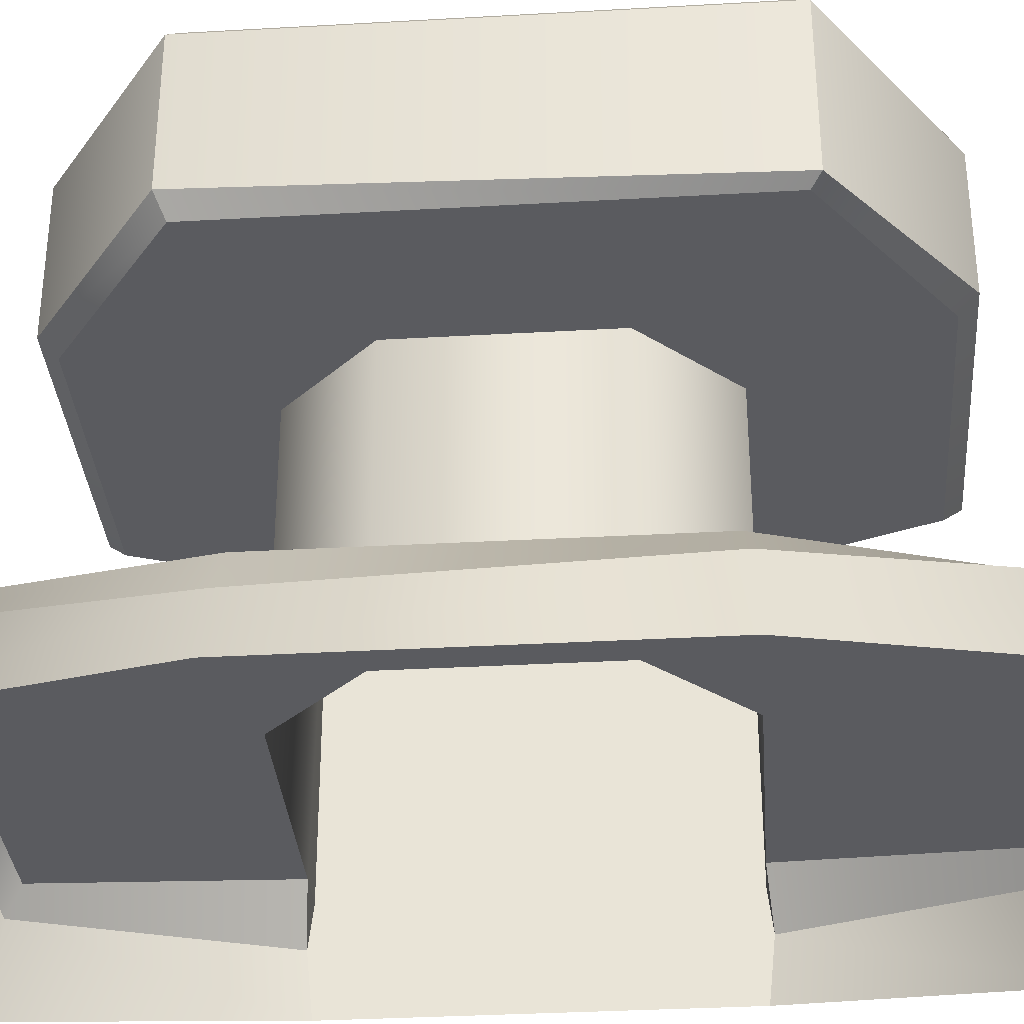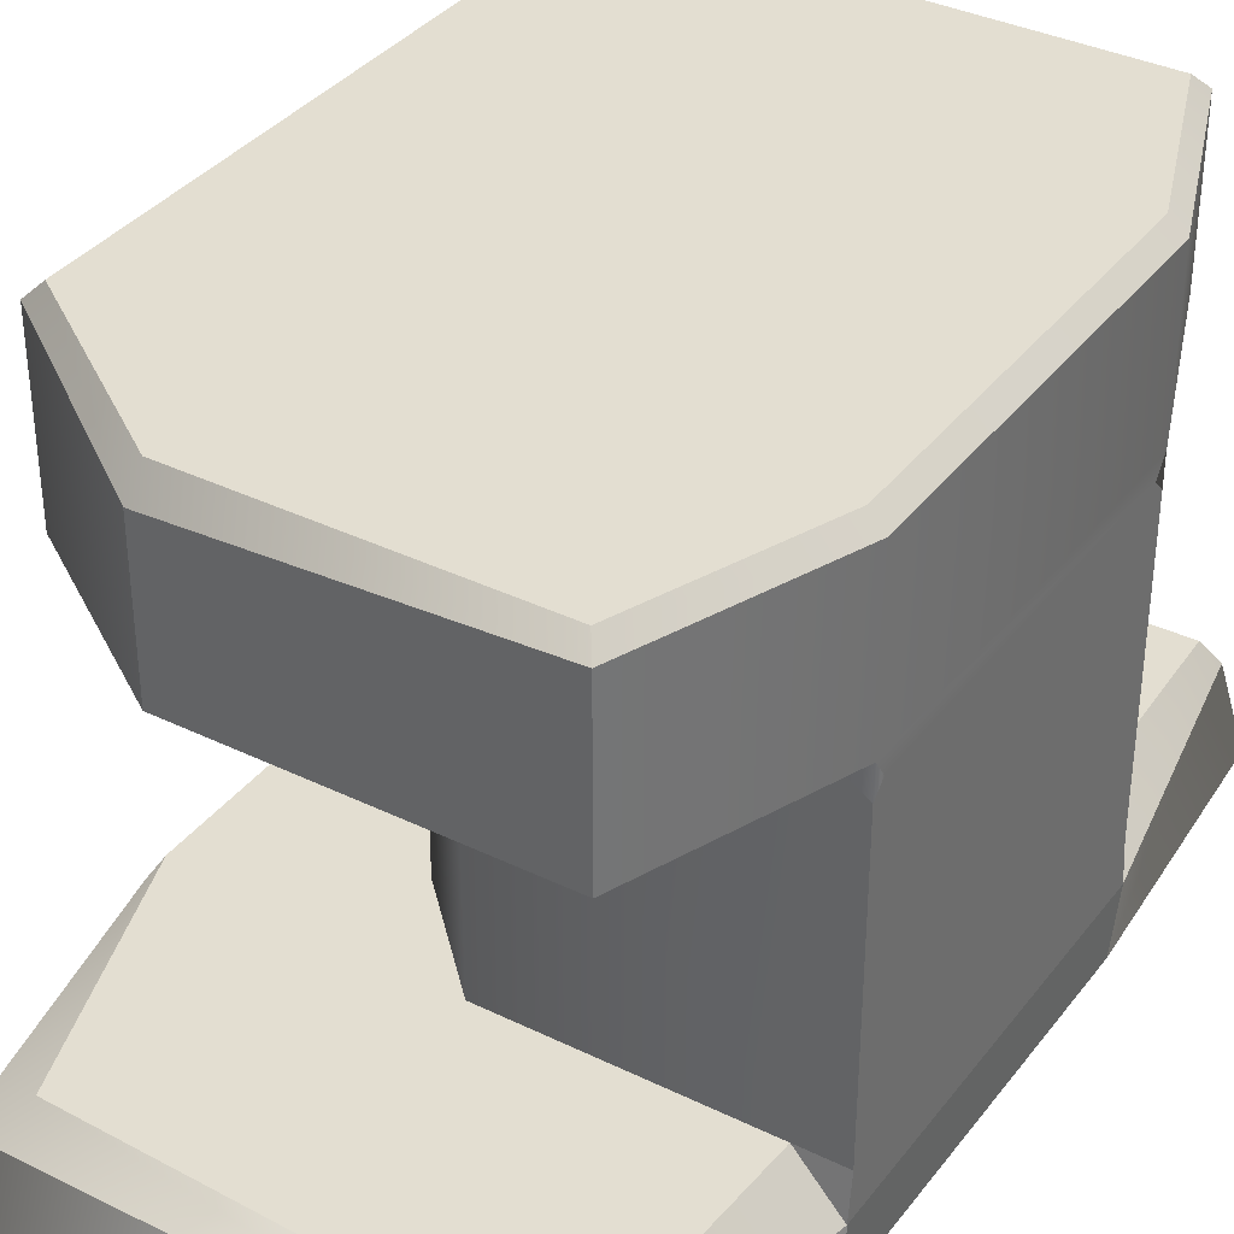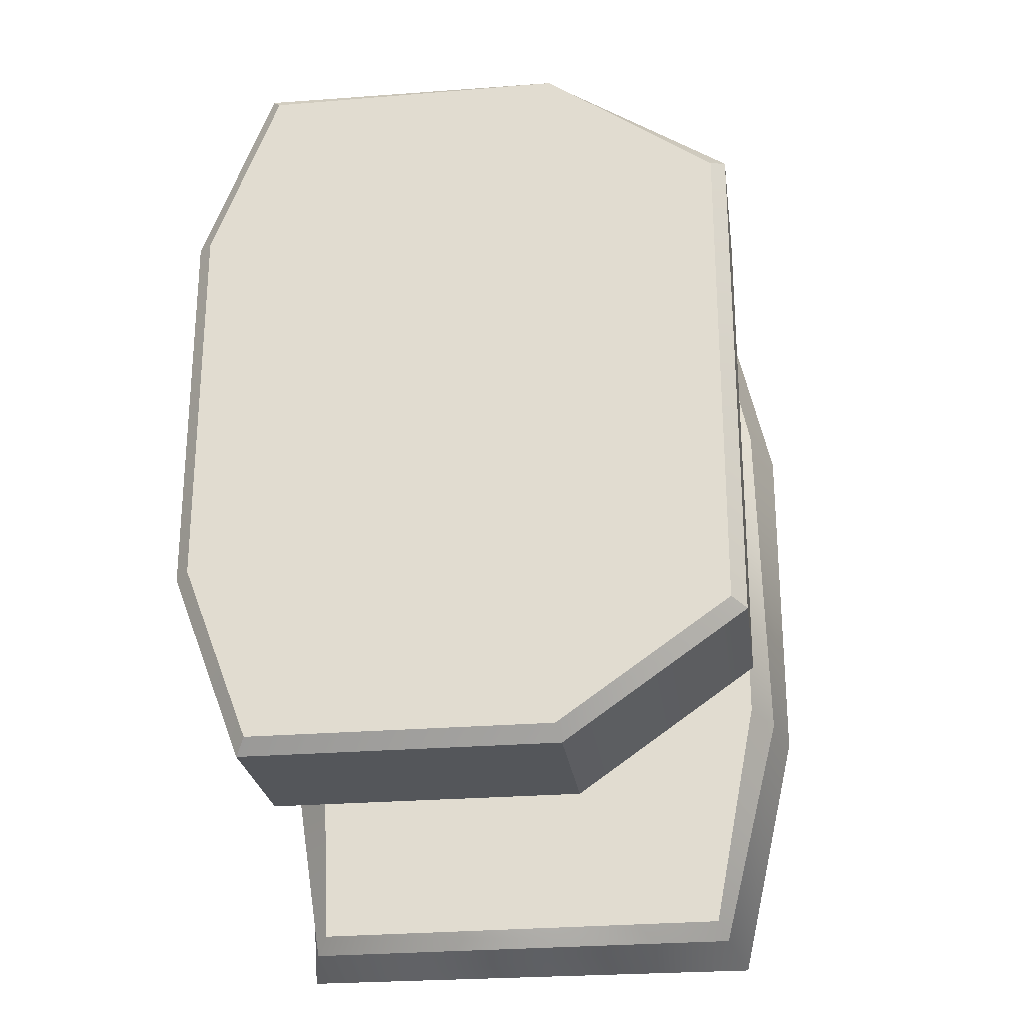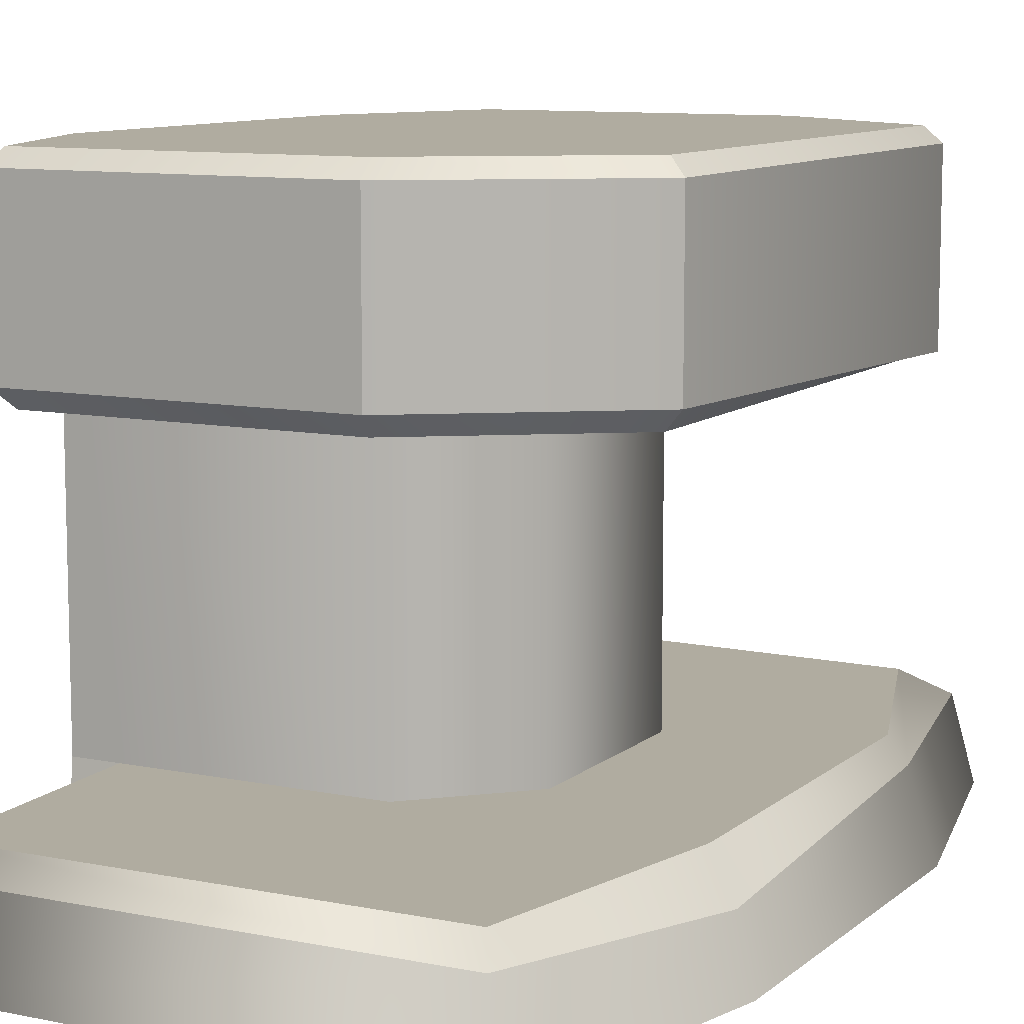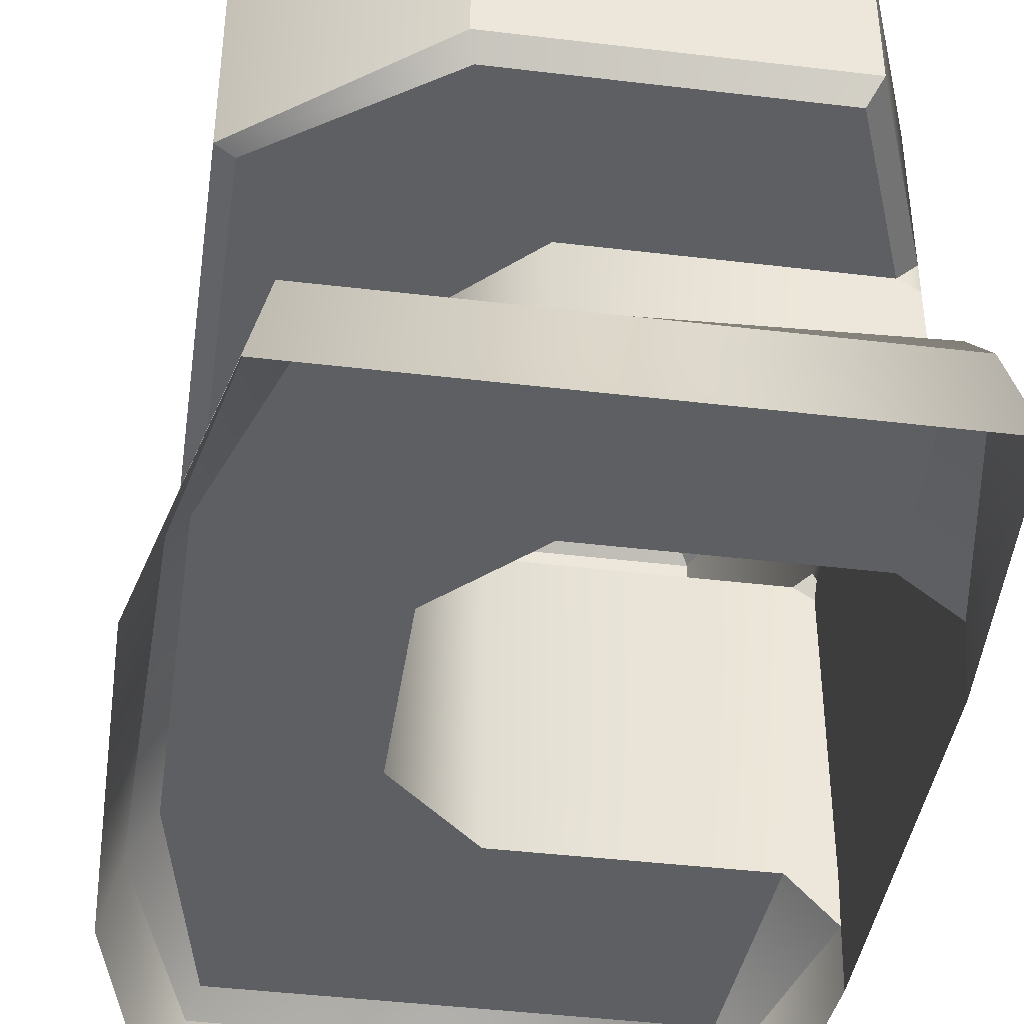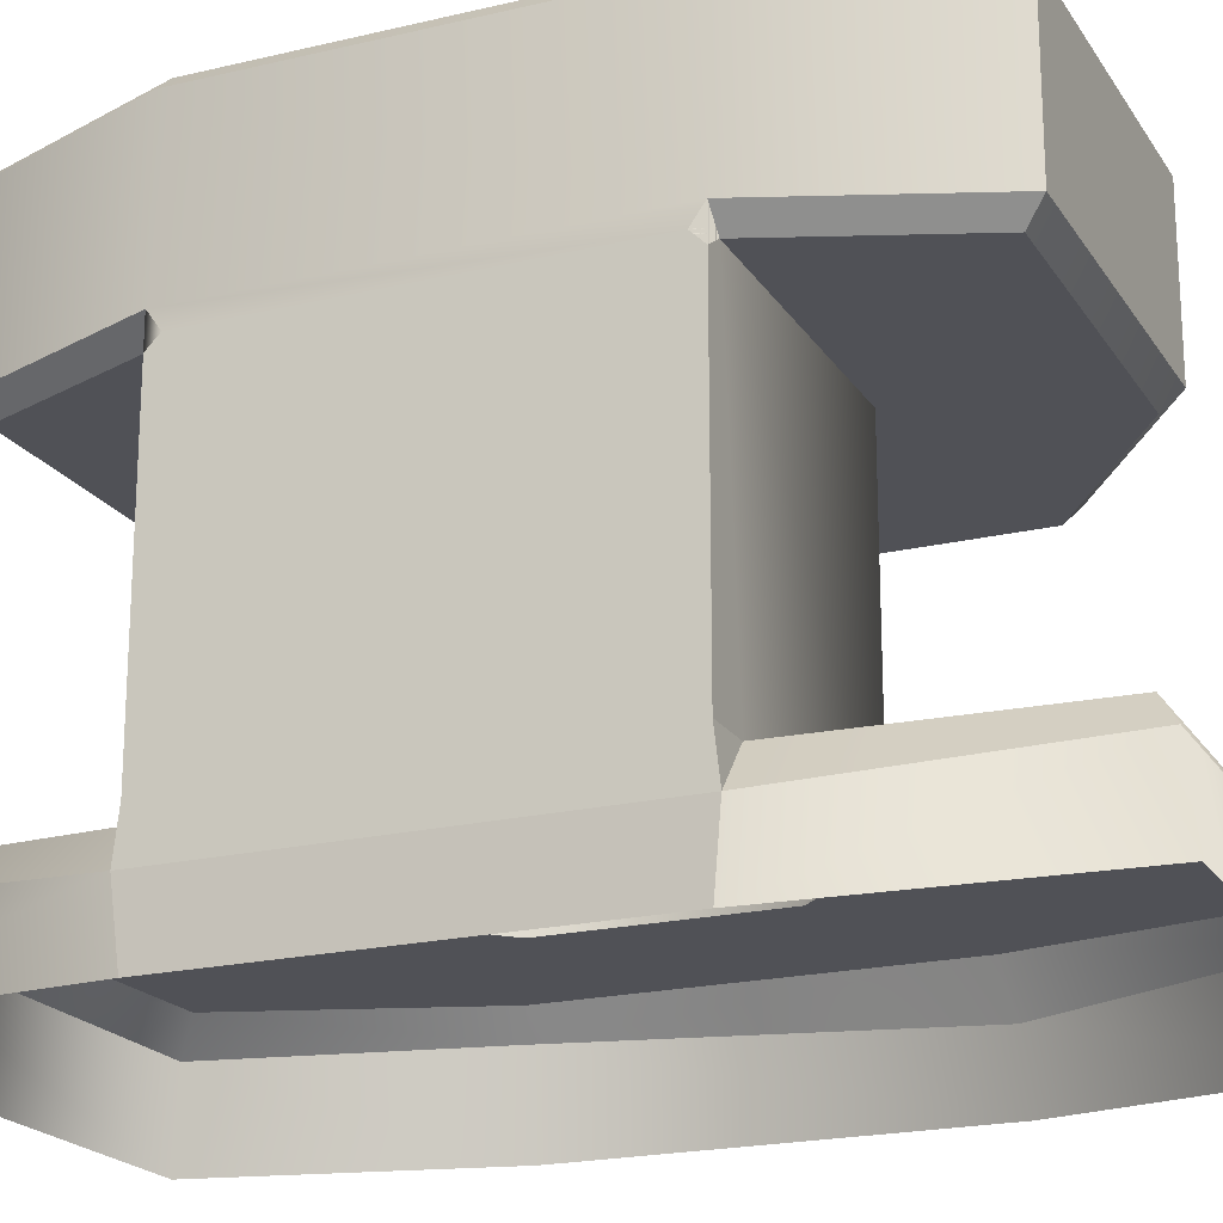
<metadata>
{"format":"obj","ext":"obj","renderer":"f3d","projection":"perspective","resolution":1024,"background":"white","views":[{"elev":-33.5,"azim":-85.5,"up":"+Y"},{"elev":36.1,"azim":32.5,"up":"+Y"},{"elev":-25.3,"azim":-172.3,"up":"+Z"},{"elev":9.9,"azim":-152.2,"up":"+Y"},{"elev":-41.3,"azim":-8.3,"up":"+Y"},{"elev":-20.4,"azim":113.6,"up":"+Y"}]}
</metadata>
<code>
g Prop_MooringBollard5
v 0.3598 0.1859 -0.3598
v 0.2737 0.1859 -0.3598
v 0.3598 0.1038 -0.3692
v 0.3598 0.1859 0.3598
v 0.3598 0.1038 0.3692
v 0.2737 0.1859 0.3598
v 0.3598 0.738 -0.3598
v 0.3598 0.7954 -0.3598
v 0.3238 0.7618 -0.3598
v 0.3598 0.738 0.3598
v 0.3598 0.7954 0.3598
v 0.3598 0.7618 0.336
v 0.3598 0.738 0.3598
v 0.3238 0.7618 0.3598
v 0.3598 0.7954 0.3598
v 0.3598 0.738 -0.3598
v 0.3598 0.7618 -0.336
v 0.3598 0.7954 -0.3598
v -0.3598 0.1859 0.1911
v -0.3598 0.1859 -0.1911
v -0.3598 0.7618 -0.1911
v -0.3598 0.7618 0.1911
v -0.1911 0.7618 0.3598
v -0.1911 0.1859 0.3598
v -0.1911 0.1859 -0.3598
v 0.3238 0.7618 -0.3598
v -0.1911 0.7618 -0.3598
v 0.2737 0.1859 -0.3598
v 0.3598 0.738 -0.3598
v 0.3598 0.1859 -0.3598
v -0.1911 0.7618 0.3598
v 0.2737 0.1859 0.3598
v -0.1911 0.1859 0.3598
v 0.3238 0.7618 0.3598
v 0.3598 0.738 0.3598
v 0.3598 0.1859 0.3598
v -0.605 0.1385 -0.8367
v 0.2805 0.1385 -0.8405
v 0.2542 0.1859 -0.8106
v -0.5869 0.1859 -0.8056
v -0.6787 0.1859 -0.3379
v -0.7246 0.1026 -0.3492
v -0.605 0.1385 -0.8367
v -0.5869 0.1859 -0.8056
v 0.3598 0.1038 0.3692
v 0.278 0.1385 0.8382
v 0.2508 0.1859 0.8075
v 0.2737 0.1859 0.3598
v 0.278 0.1385 0.8382
v -0.605 0.1385 0.8367
v -0.5298 0.1859 0.7764
v 0.2508 0.1859 0.8075
v -0.7076 0.1385 0.349
v -0.7246 0.1026 -0.3492
v -0.6787 0.1859 -0.3379
v -0.6774 0.1859 0.3375
v -0.5298 0.1859 0.7764
v -0.605 0.1385 0.8367
v -0.7076 0.1385 0.349
v -0.6774 0.1859 0.3375
v 0.2542 0.1859 -0.8106
v 0.2805 0.1385 -0.8405
v 0.3598 0.1038 -0.3692
v 0.2737 0.1859 -0.3598
v -0.5298 0.1859 0.7764
v 0.2737 0.1859 0.3598
v 0.2508 0.1859 0.8075
v -0.1911 0.1859 0.3598
v -0.3598 0.1859 0.1911
v -0.6774 0.1859 0.3375
v -0.6787 0.1859 -0.3379
v -0.3598 0.1859 -0.1911
v -0.5869 0.1859 -0.8056
v -0.1911 0.1859 -0.3598
v 0.2542 0.1859 -0.8106
v 0.2737 0.1859 -0.3598
v 0.3533 -0.01955 0.3559
v 0.3598 0.1038 0.3692
v 0.3598 0.1038 -0.3692
v 0.3533 -0.01955 -0.3559
v 0.3598 0.1038 -0.3692
v 0.3598 0.1038 0.3692
v 0.3598 0.1859 0.3598
v 0.3598 0.1859 -0.3598
v 0.3598 0.738 0.3598
v 0.3598 0.738 -0.3598
v 0.3598 0.7618 0.336
v 0.3598 0.7618 -0.336
v 0.3598 0.7954 0.3598
v 0.3598 0.7954 -0.3598
v 0.3598 1.09 0.3598
v 0.3598 1.09 -0.3598
v 0.3598 0.7954 -0.3598
v 0.2258 0.7954 -0.7106
v 0.2027 0.7618 -0.677
v 0.3238 0.7618 -0.3598
v 0.2258 0.7954 -0.7106
v -0.3598 0.7954 -0.7106
v -0.3491 0.7618 -0.677
v 0.2027 0.7618 -0.677
v -0.3491 0.7618 0.677
v -0.6613 0.7618 0.4569
v -0.6949 0.7688 0.4744
v -0.3598 0.7954 0.7106
v -0.3598 0.7954 0.7106
v 0.2258 0.7954 0.7106
v 0.2027 0.7618 0.677
v -0.3491 0.7618 0.677
v -0.6613 0.7618 -0.4569
v -0.3491 0.7618 -0.677
v -0.3598 0.7954 -0.7106
v -0.6949 0.7954 -0.4744
v -0.6613 0.7618 0.4569
v -0.6613 0.7618 -0.4569
v -0.6949 0.7954 -0.4744
v -0.6949 0.7688 0.4744
v 0.2258 0.7954 0.7106
v 0.3598 0.7954 0.3598
v 0.3238 0.7618 0.3598
v 0.2027 0.7618 0.677
v 0.2027 0.7618 0.677
v 0.3238 0.7618 0.3598
v -0.1911 0.7618 0.3598
v -0.3545 0.7618 0.5184
v -0.3491 0.7618 0.677
v -0.6613 0.7618 0.4569
v -0.5108 0.7618 0.4085
v -0.3598 0.7618 0.1911
v -0.3598 0.7618 -0.1911
v -0.5108 0.7618 -0.4085
v -0.6613 0.7618 -0.4569
v -0.3545 0.7618 -0.5184
v -0.3491 0.7618 -0.677
v 0.3238 0.7618 -0.3598
v 0.2027 0.7618 -0.677
v -0.1911 0.7618 -0.3598
v 0.3598 0.7954 -0.3598
v 0.3238 0.7618 -0.3598
v 0.3598 0.738 -0.3598
v 0.3598 0.7618 -0.336
v 0.3238 0.7618 0.3598
v 0.3598 0.7954 0.3598
v 0.3598 0.7618 0.336
v 0.3598 0.738 0.3598
v -0.6949 1.09 -0.4744
v -0.3511 1.117 -0.6831
v -0.6674 1.117 -0.4601
v -0.3598 1.09 -0.7106
v 0.2069 1.117 -0.6831
v 0.2258 1.09 -0.7106
v 0.2069 1.117 0.6831
v 0.3598 1.09 0.3598
v 0.2258 1.09 0.7106
v 0.3323 1.117 0.3547
v 0.3598 1.09 -0.3598
v 0.3323 1.117 -0.3547
v 0.2258 1.09 -0.7106
v 0.2069 1.117 -0.6831
v 0.2258 1.09 0.7106
v -0.3598 1.065 0.7106
v -0.3511 1.117 0.6831
v 0.2069 1.117 0.6831
v -0.6949 1.09 0.4744
v -0.6949 1.09 -0.4744
v -0.6674 1.117 -0.4601
v -0.6674 1.117 0.4601
v -0.3598 1.065 0.7106
v -0.6949 1.09 0.4744
v -0.6674 1.117 0.4601
v -0.3511 1.117 0.6831
v -0.3511 1.117 0.6831
v 0.3323 1.117 0.3547
v 0.2069 1.117 0.6831
v -0.6674 1.117 0.4601
v -0.6674 1.117 -0.4601
v 0.3323 1.117 -0.3547
v 0.2069 1.117 -0.6831
v -0.3511 1.117 -0.6831
v -0.3598 1.09 -0.7106
v -0.3598 0.7954 -0.7106
v 0.2258 0.7954 -0.7106
v 0.2258 1.09 -0.7106
v -0.3598 0.7954 0.7106
v -0.3598 1.065 0.7106
v 0.2258 1.09 0.7106
v 0.2258 0.7954 0.7106
v -0.6949 0.7688 0.4744
v -0.6949 0.7954 -0.4744
v -0.6949 1.09 -0.4744
v -0.6949 1.09 0.4744
v 0.3598 1.09 -0.3598
v 0.2258 1.09 -0.7106
v 0.2258 0.7954 -0.7106
v 0.3598 0.7954 -0.3598
v 0.2258 1.09 0.7106
v 0.3598 1.09 0.3598
v 0.3598 0.7954 0.3598
v 0.2258 0.7954 0.7106
v -0.6949 0.7954 -0.4744
v -0.3598 0.7954 -0.7106
v -0.3598 1.09 -0.7106
v -0.6949 1.09 -0.4744
v -0.3598 0.7954 0.7106
v -0.6949 0.7688 0.4744
v -0.6949 1.09 0.4744
v -0.3598 1.065 0.7106
v -0.1911 0.1859 -0.3598
v -0.1911 0.7618 -0.3598
v -0.3598 0.7618 -0.1911
v -0.3598 0.1859 -0.1911
v -0.3545 0.7618 -0.5184
v -0.5108 0.7618 -0.4085
v -0.3598 0.7618 -0.1911
v -0.1911 0.7618 -0.3598
v -0.5108 0.7618 0.4085
v -0.3545 0.7618 0.5184
v -0.1911 0.7618 0.3598
v -0.3598 0.7618 0.1911
v -0.3598 0.7618 -0.1911
v -0.1911 0.7618 -0.3598
v -0.3545 0.7618 -0.5184
v -0.5108 0.7618 -0.4085
v -0.1911 0.7618 0.3598
v -0.3598 0.7618 0.1911
v -0.5108 0.7618 0.4085
v -0.3545 0.7618 0.5184
v -0.605 0.1385 -0.8367
v -0.639 -0.01955 -0.8637
v 0.3178 -0.01955 -0.8637
v 0.2805 0.1385 -0.8405
v -0.7246 0.1026 -0.3492
v -0.7558 -0.01955 -0.3559
v -0.639 -0.01955 -0.8637
v -0.605 0.1385 -0.8367
v -0.7076 0.1385 0.349
v -0.7558 -0.01955 0.3559
v -0.7558 -0.01955 -0.3559
v -0.7246 0.1026 -0.3492
v -0.605 0.1385 0.8367
v -0.639 -0.01955 0.8637
v -0.7558 -0.01955 0.3559
v -0.7076 0.1385 0.349
v 0.278 0.1385 0.8382
v 0.3178 -0.01955 0.8637
v -0.639 -0.01955 0.8637
v -0.605 0.1385 0.8367
v 0.3598 0.1038 0.3692
v 0.3533 -0.01955 0.3559
v 0.3178 -0.01955 0.8637
v 0.278 0.1385 0.8382
v 0.2805 0.1385 -0.8405
v 0.3178 -0.01955 -0.8637
v 0.3533 -0.01955 -0.3559
v 0.3598 0.1038 -0.3692
g Prop_MooringBollard5_0
f 3 2 1
f 6 5 4
f 9 8 7
f 12 11 10
f 15 14 13
f 18 17 16
f 21 20 19
f 22 21 19
f 23 22 19
f 24 23 19
f 27 26 25
f 26 28 25
f 28 26 29
f 30 28 29
f 33 32 31
f 32 34 31
f 35 34 32
f 36 35 32
f 39 38 37
f 40 39 37
f 43 42 41
f 44 43 41
f 47 46 45
f 48 47 45
f 51 50 49
f 52 51 49
f 55 54 53
f 56 55 53
f 59 58 57
f 60 59 57
f 63 62 61
f 64 63 61
f 67 66 65
f 66 68 65
f 68 69 65
f 69 70 65
f 71 70 69
f 72 71 69
f 73 71 72
f 74 73 72
f 75 73 74
f 76 75 74
f 79 78 77
f 80 79 77
f 83 82 81
f 84 83 81
f 85 83 84
f 86 85 84
f 87 85 86
f 88 87 86
f 87 88 89
f 88 90 89
f 89 90 91
f 90 92 91
f 95 94 93
f 96 95 93
f 99 98 97
f 100 99 97
f 103 102 101
f 104 103 101
f 107 106 105
f 108 107 105
f 111 110 109
f 112 111 109
f 115 114 113
f 116 115 113
f 119 118 117
f 120 119 117
f 123 122 121
f 121 124 123
f 121 125 124
f 125 126 124
f 126 127 124
f 128 127 126
f 129 128 126
f 130 129 126
f 126 131 130
f 132 130 131
f 133 132 131
f 134 132 133
f 133 135 134
f 134 136 132
f 139 138 137
f 140 139 137
f 143 142 141
f 144 143 141
f 147 146 145
f 146 148 145
f 146 149 148
f 149 150 148
f 153 152 151
f 152 154 151
f 152 155 154
f 155 156 154
f 155 157 156
f 157 158 156
f 161 160 159
f 162 161 159
f 165 164 163
f 166 165 163
f 169 168 167
f 170 169 167
f 173 172 171
f 172 174 171
f 175 174 172
f 176 175 172
f 176 177 175
f 177 178 175
f 181 180 179
f 182 181 179
f 185 184 183
f 186 185 183
f 189 188 187
f 190 189 187
f 193 192 191
f 194 193 191
f 197 196 195
f 198 197 195
f 201 200 199
f 202 201 199
f 205 204 203
f 206 205 203
f 209 208 207
f 210 209 207
f 213 212 211
f 214 213 211
f 217 216 215
f 218 217 215
f 221 220 219
f 222 221 219
f 225 224 223
f 226 225 223
f 229 228 227
f 230 229 227
f 233 232 231
f 234 233 231
f 237 236 235
f 238 237 235
f 241 240 239
f 242 241 239
f 245 244 243
f 246 245 243
f 249 248 247
f 250 249 247
f 253 252 251
f 254 253 251

</code>
